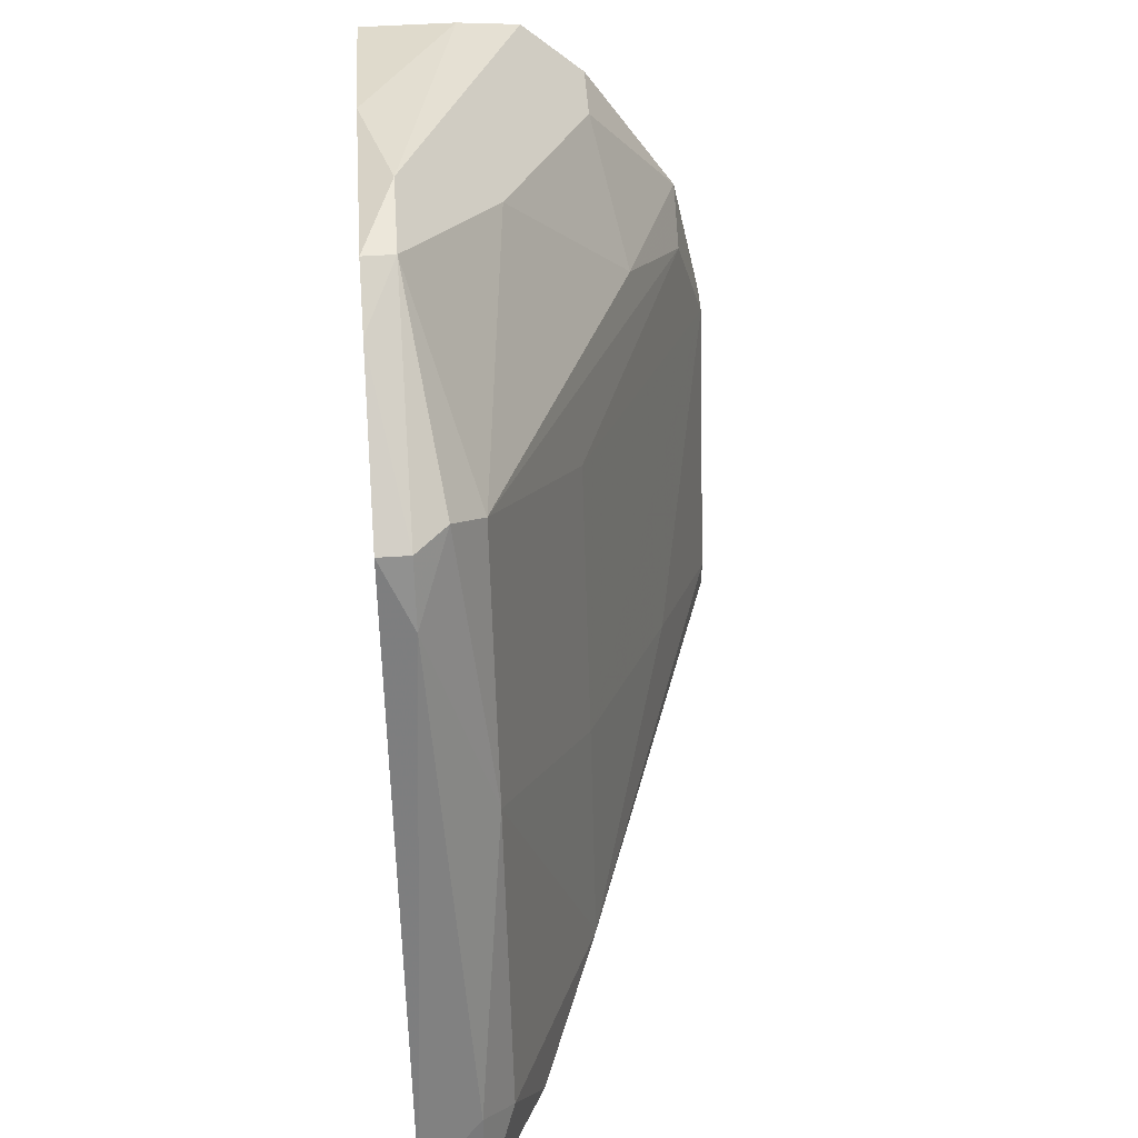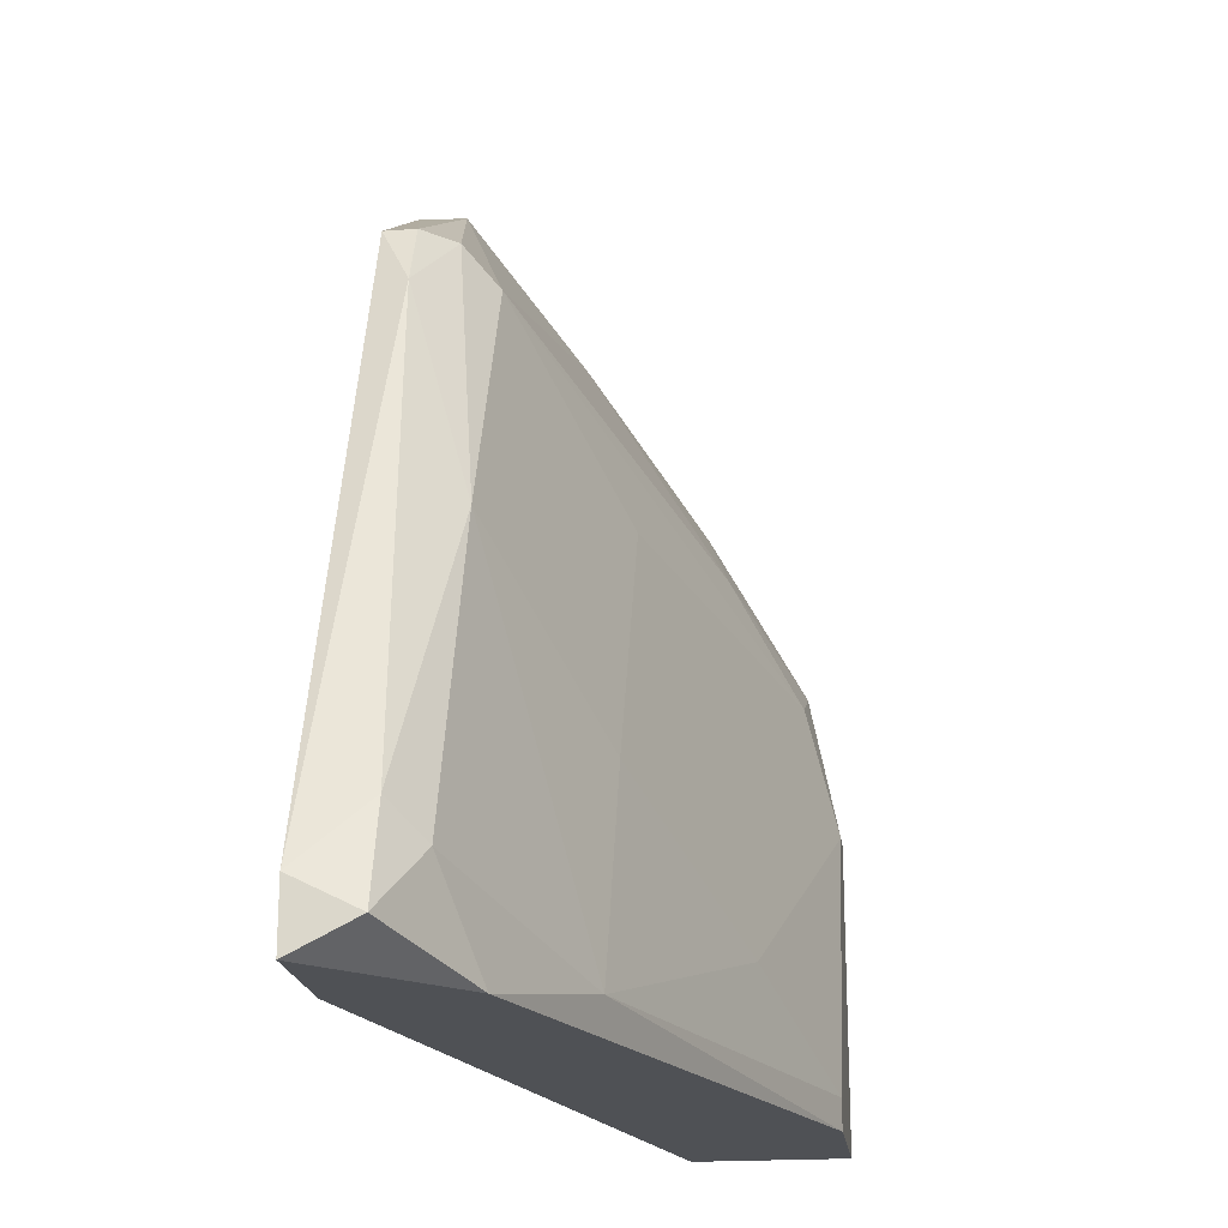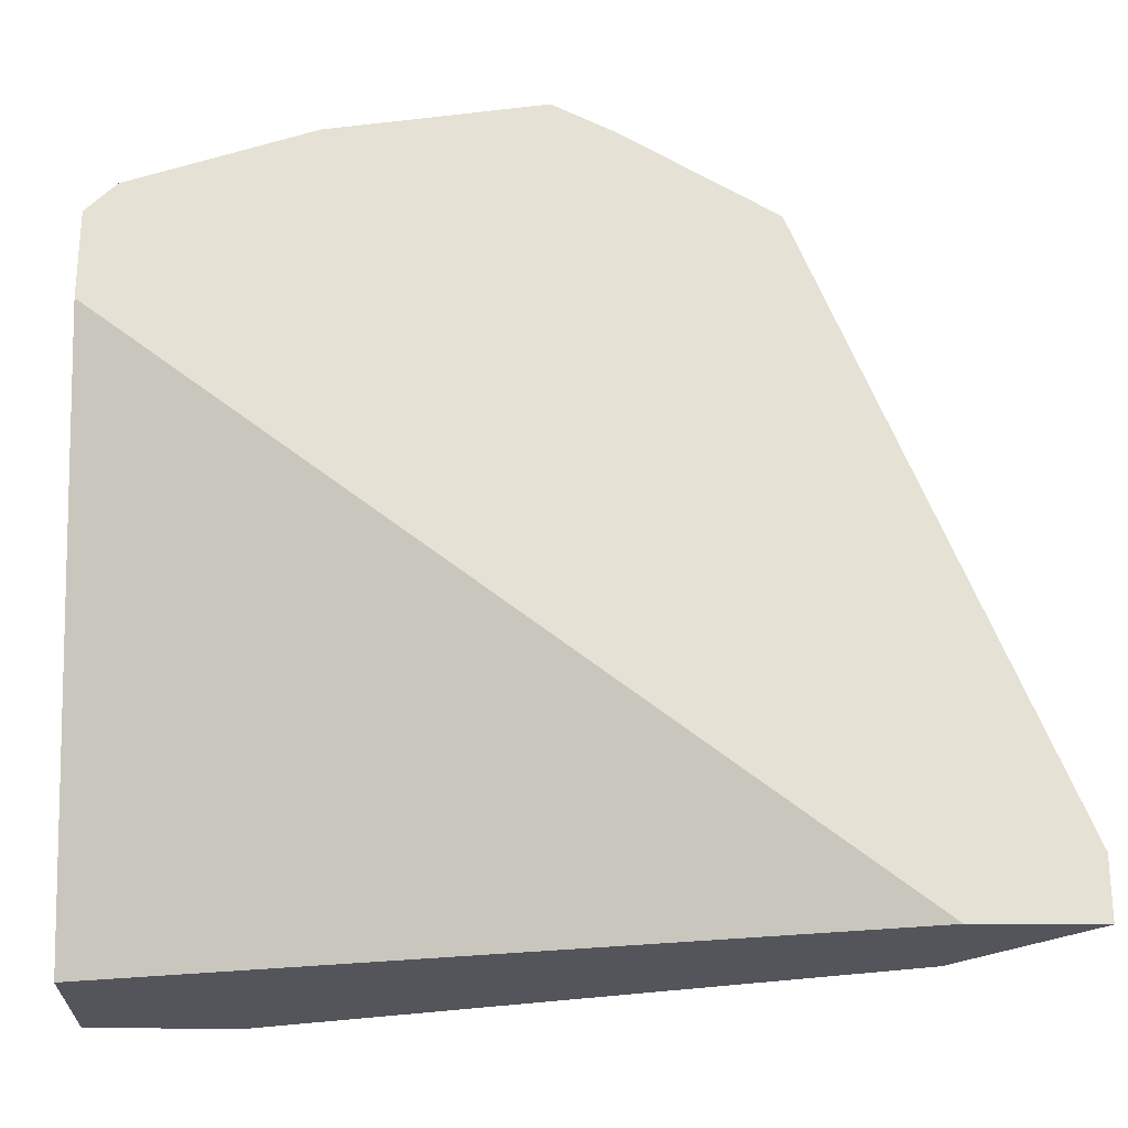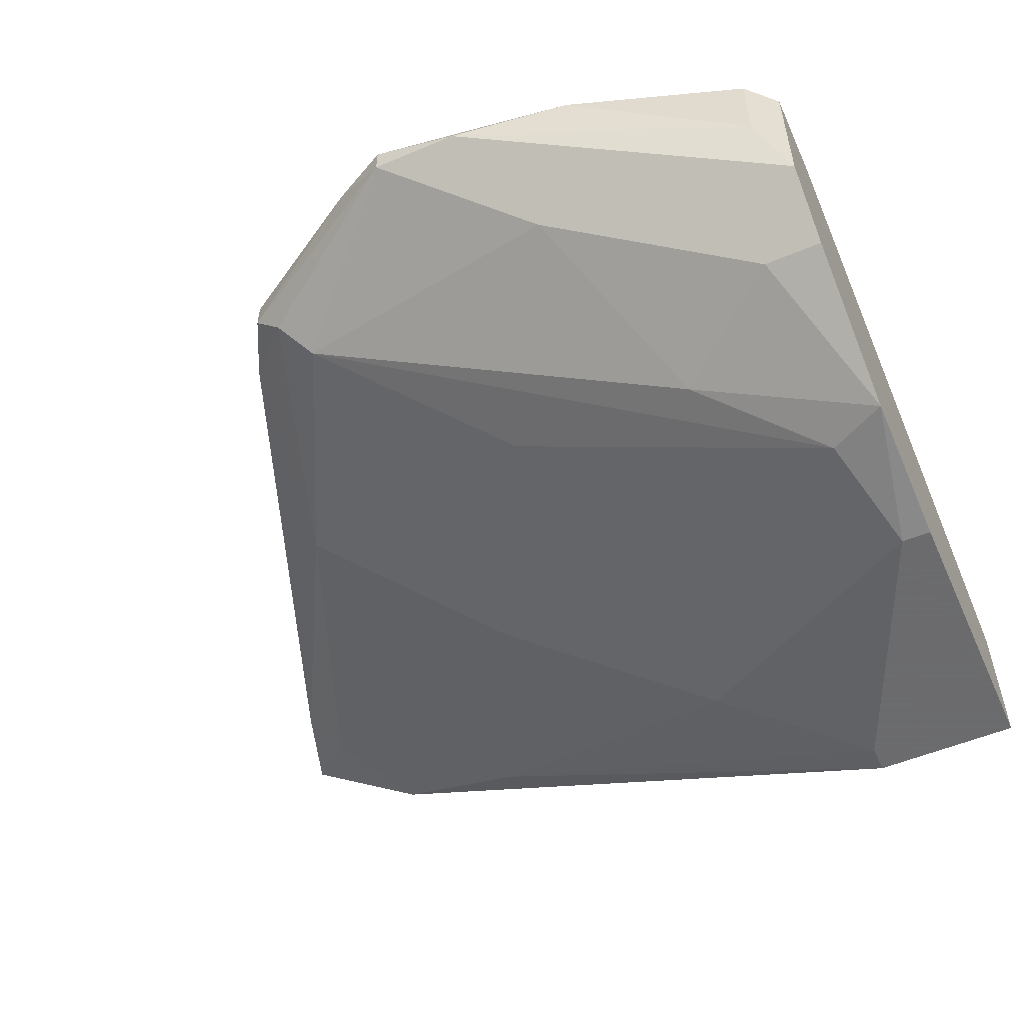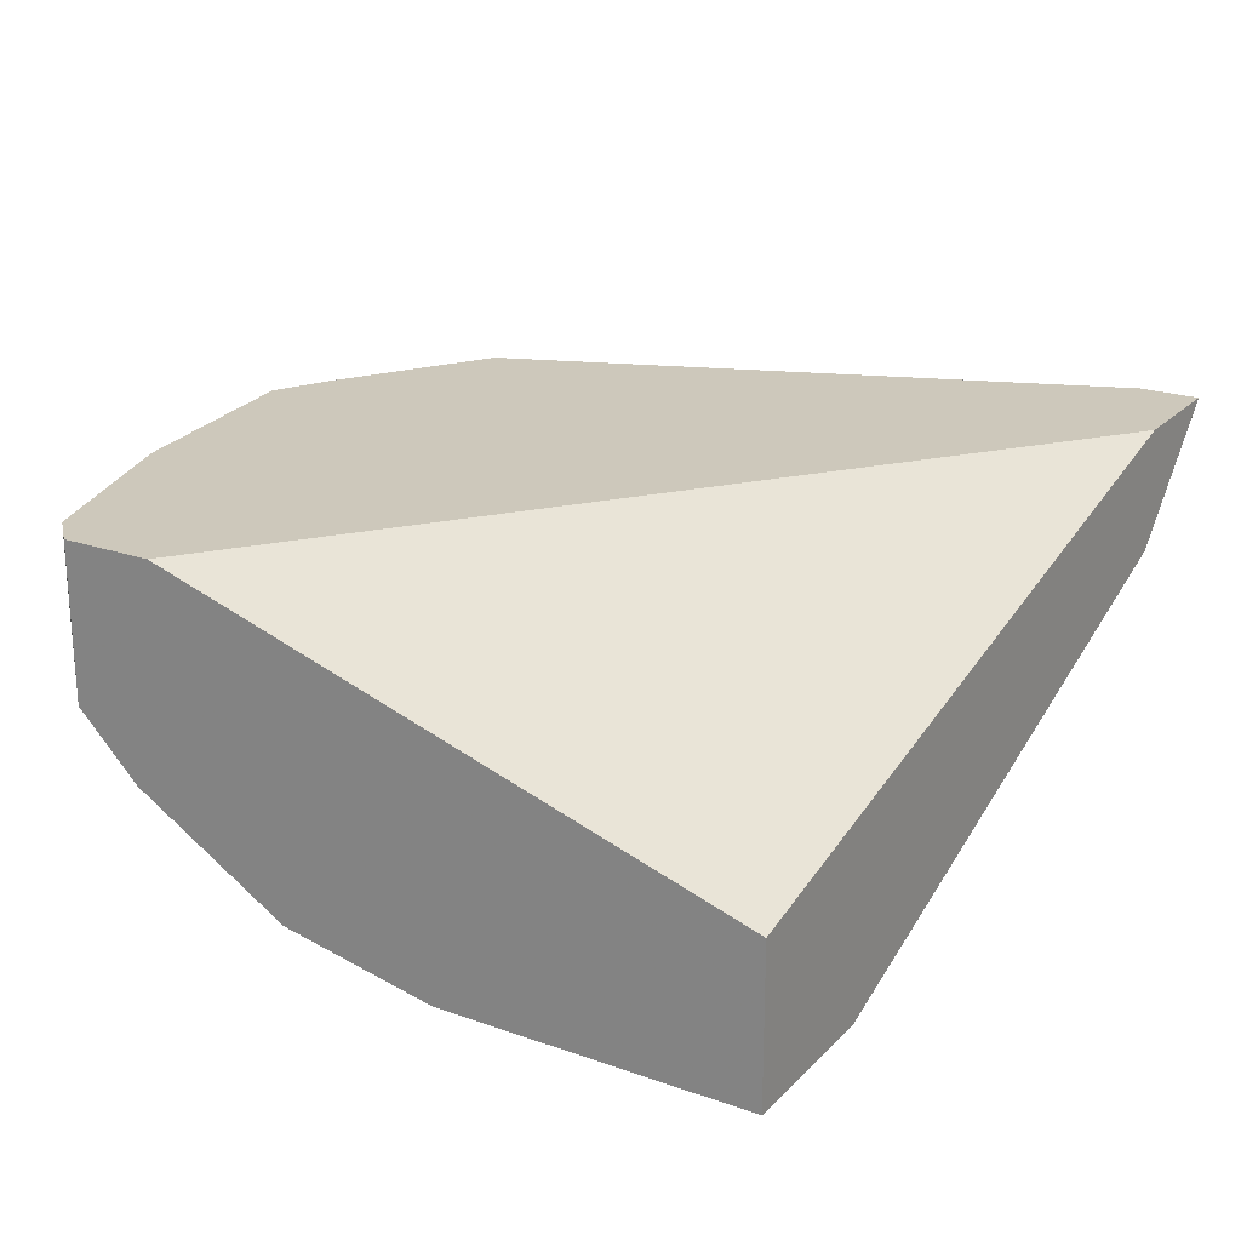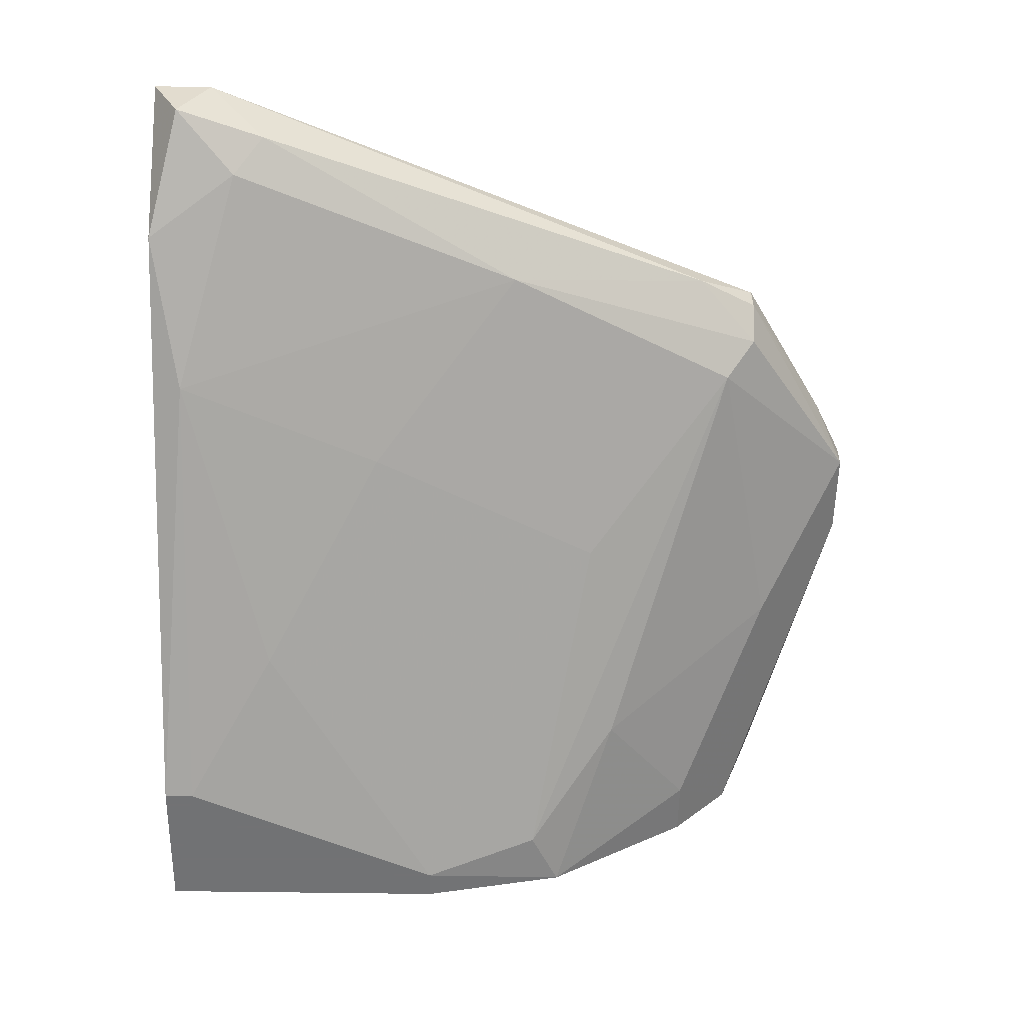
<metadata>
{"format":"obj","ext":"obj","renderer":"f3d","projection":"perspective","resolution":1024,"background":"white","views":[{"elev":51.2,"azim":86.0,"up":"+Y"},{"elev":-20.0,"azim":97.6,"up":"+Y"},{"elev":-25.0,"azim":-0.8,"up":"+Y"},{"elev":-53.5,"azim":-155.8,"up":"+Z"},{"elev":22.0,"azim":-58.5,"up":"+Z"},{"elev":-55.6,"azim":89.1,"up":"+Z"}]}
</metadata>
<code>
v 0.02149 0.02352 -0.02528
v 0.01082 0.01878 -0.03121
v 0.01556 0.009298 -0.03121
v 0.01912 0.000996 -0.03121
v 0.01912 0.0259 -0.02647
v 0.01201 0.03064 -0.02528
v 0.01201 0.03064 -0.0241
v 0.02861 0.004554 -0.02647
v 0.01794 0.02471 -0.02766
v 0.007266 0.004554 -0.03477
v 0.008454 0.03064 -0.02528
v 0.02505 -0.00019 -0.02884
v 0.02505 -0.00019 -0.0241
v 0.006081 0.02708 -0.02884
v 0.01438 0.02945 -0.0241
v 0.003708 0.02945 -0.0241
v 0.0203 0.0259 -0.02528
v 0.0203 0.0259 -0.0241
v 0.002523 0.01997 -0.03358
v 0.001338 0.000996 -0.03714
v 0.001338 -0.00019 -0.03714
v 0.02979 0.000996 -0.02647
v 0.02979 0.002182 -0.0241
v 0.02979 -0.00019 -0.0241
v 0.02742 0.003371 -0.02766
v -0.00222 0.01641 -0.03596
v -0.00222 0.02352 -0.0324
v -0.004593 0.01759 -0.03596
v -0.004593 0.0259 -0.03003
v -0.004593 0.0259 -0.0241
v -0.004593 0.01167 -0.03714
v -0.004593 0.02234 -0.0241
v -0.004593 -0.00019 -0.03714
v -0.004593 -0.00019 -0.03121
v -0.004593 0.02352 -0.0324
v -0.003405 0.01167 -0.03714
v -0.003405 0.02708 -0.0241
v -0.003405 0.02708 -0.02766
v 0.02268 0.01523 -0.02766
f 33 28 31
f 15 7 13
f 13 7 32
f 13 32 34
f 13 34 12
f 34 32 35
f 12 34 33
f 34 35 33
f 15 13 23
f 33 36 20
f 32 7 37
f 15 23 18
f 33 35 28
f 7 15 6
f 35 32 29
f 15 18 17
f 6 15 17
f 7 6 11
f 39 4 3
f 6 9 14
f 9 19 14
f 11 6 14
f 29 11 14
f 12 33 21
f 33 20 21
f 20 4 21
f 4 12 21
f 22 12 25
f 12 4 25
f 4 39 25
f 13 12 24
f 23 13 24
f 12 22 24
f 22 23 24
f 36 28 26
f 19 9 26
f 28 19 26
f 20 36 10
f 4 20 10
f 36 3 10
f 3 4 10
f 29 37 38
f 11 29 38
f 28 35 27
f 35 29 27
f 19 28 27
f 29 14 27
f 14 19 27
f 18 23 1
f 17 18 1
f 9 39 2
f 3 36 2
f 39 3 2
f 36 26 2
f 26 9 2
f 32 37 30
f 29 32 30
f 37 29 30
f 23 22 8
f 22 25 8
f 25 39 8
f 39 1 8
f 1 23 8
f 37 7 16
f 7 11 16
f 38 37 16
f 11 38 16
f 39 9 5
f 9 6 5
f 6 17 5
f 1 39 5
f 17 1 5
f 36 33 31
f 28 36 31

</code>
